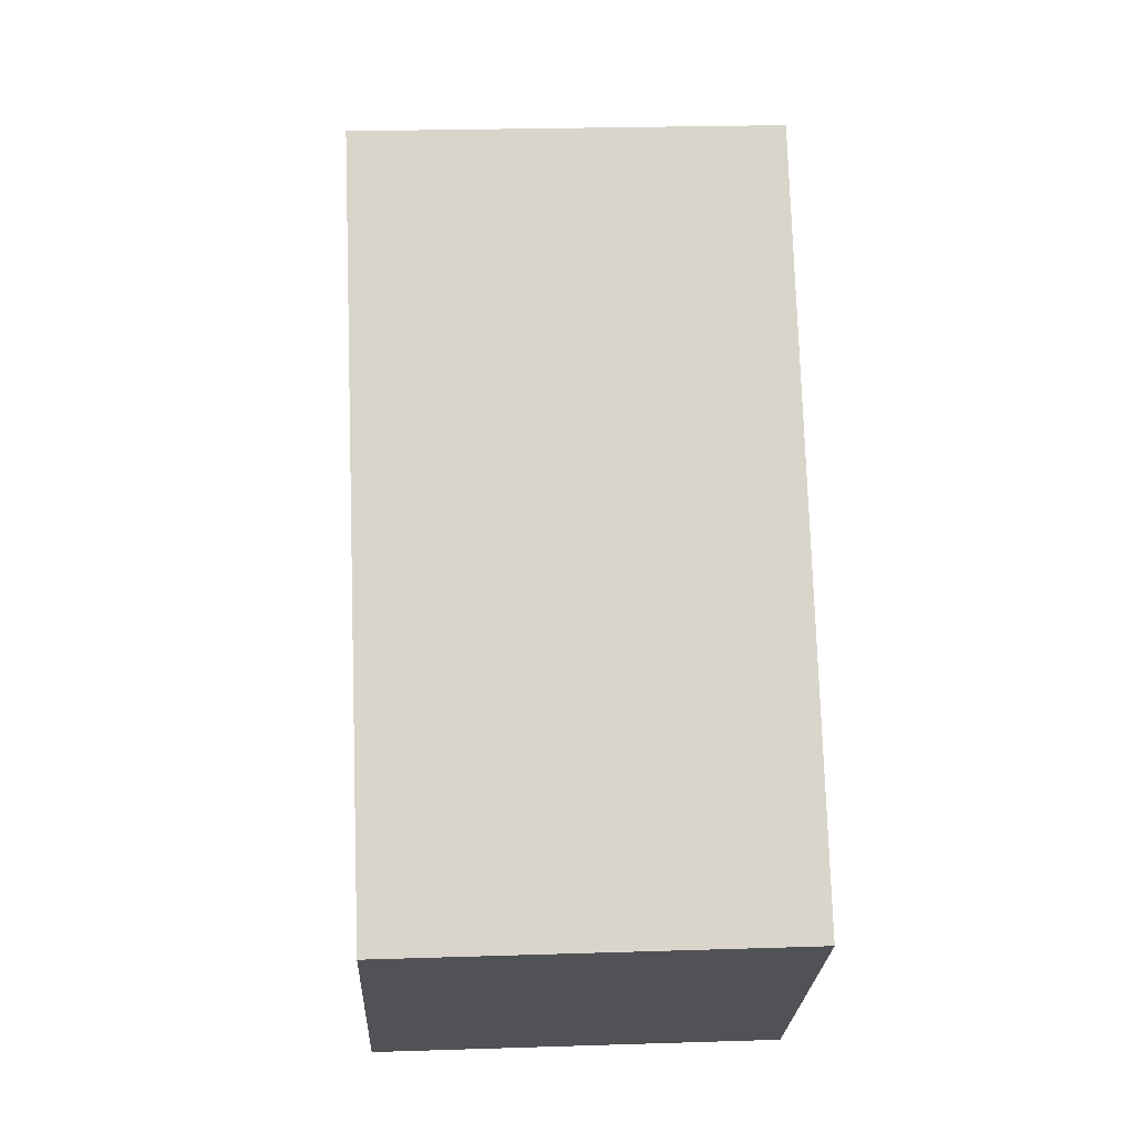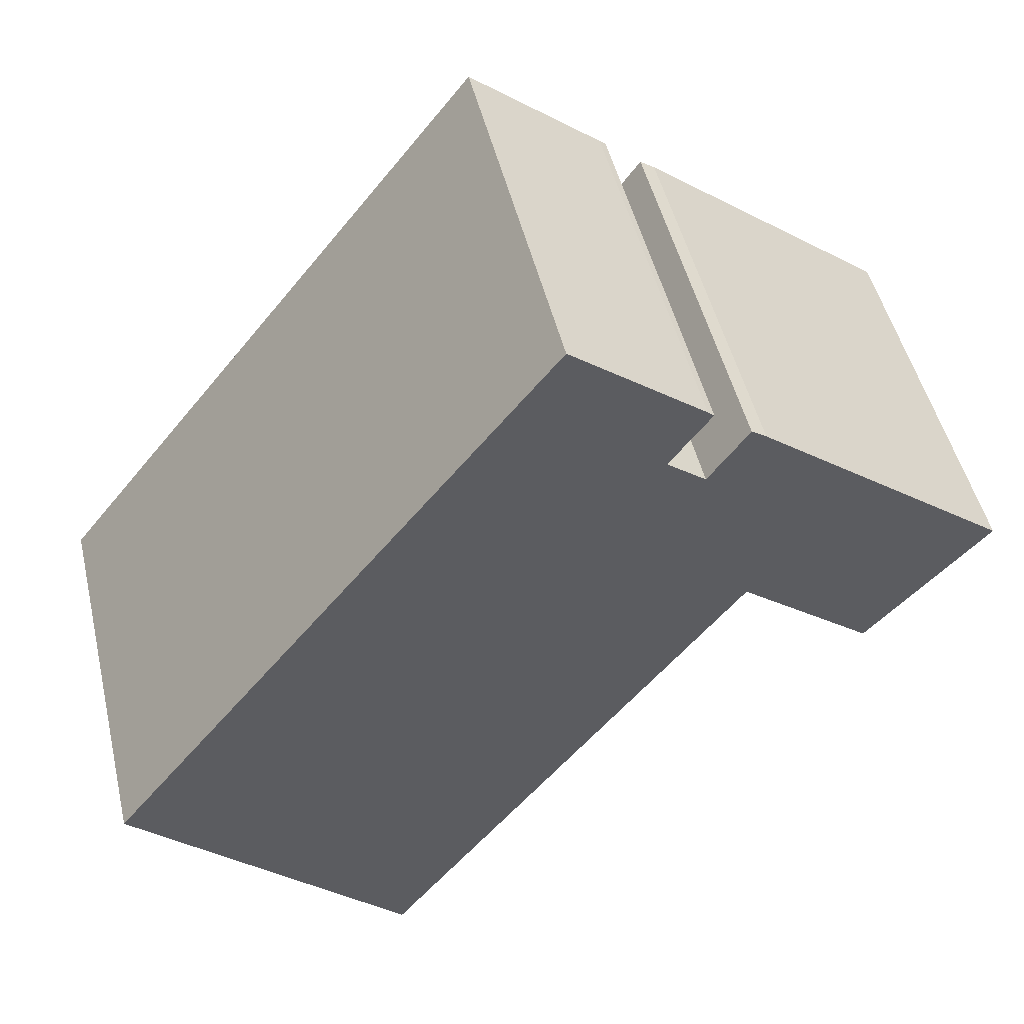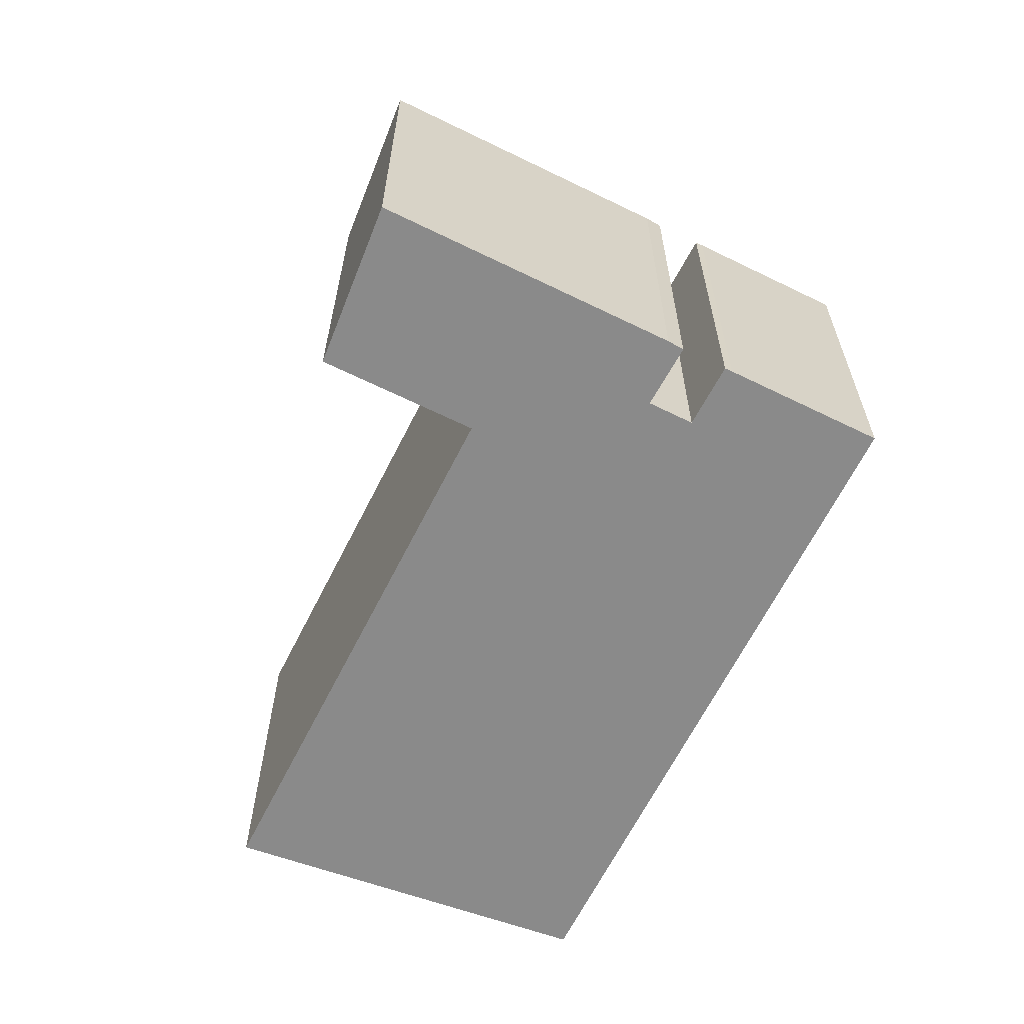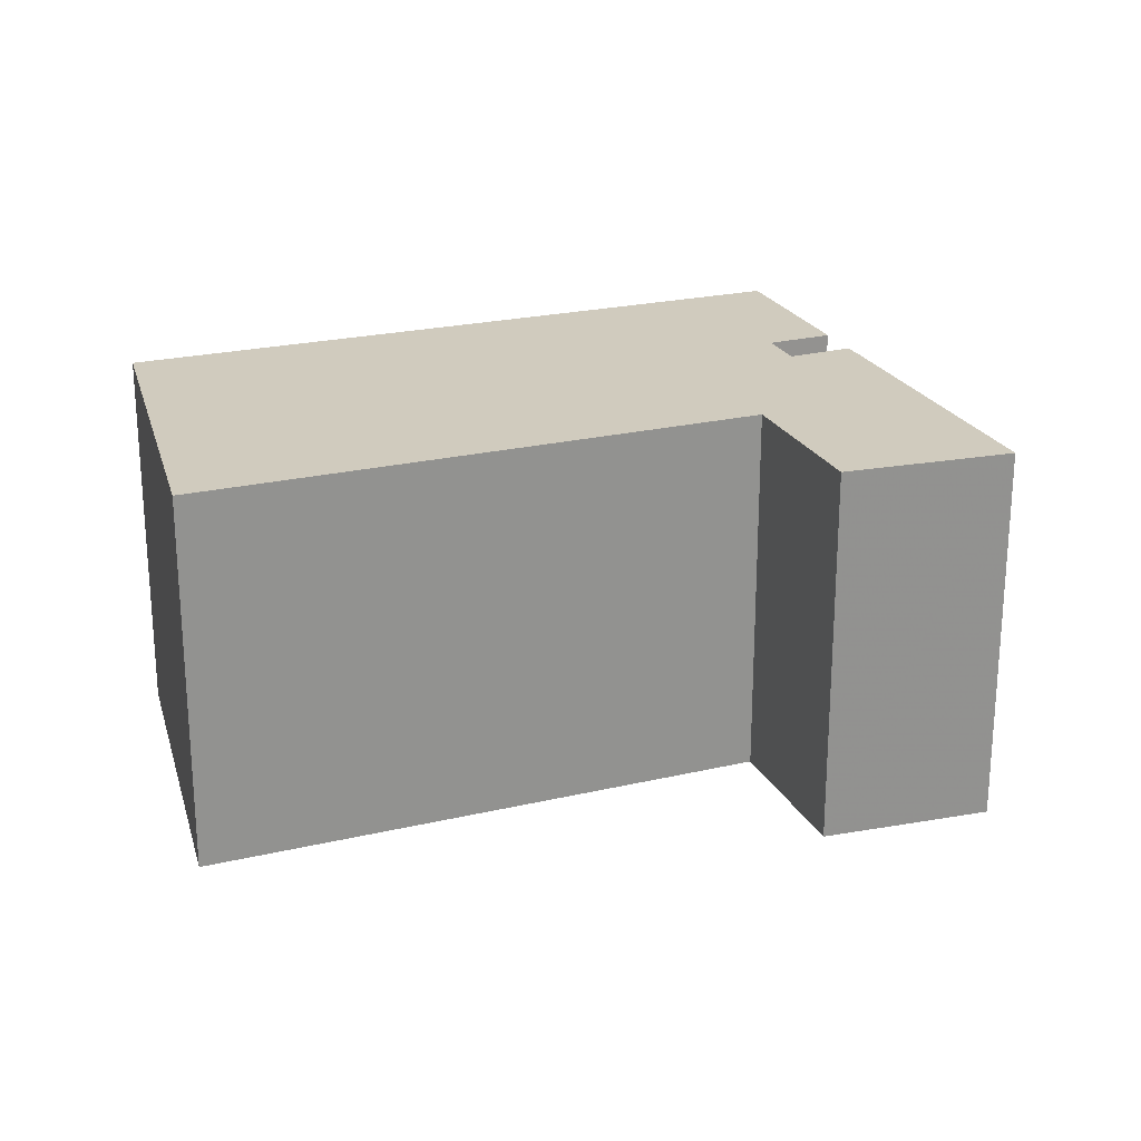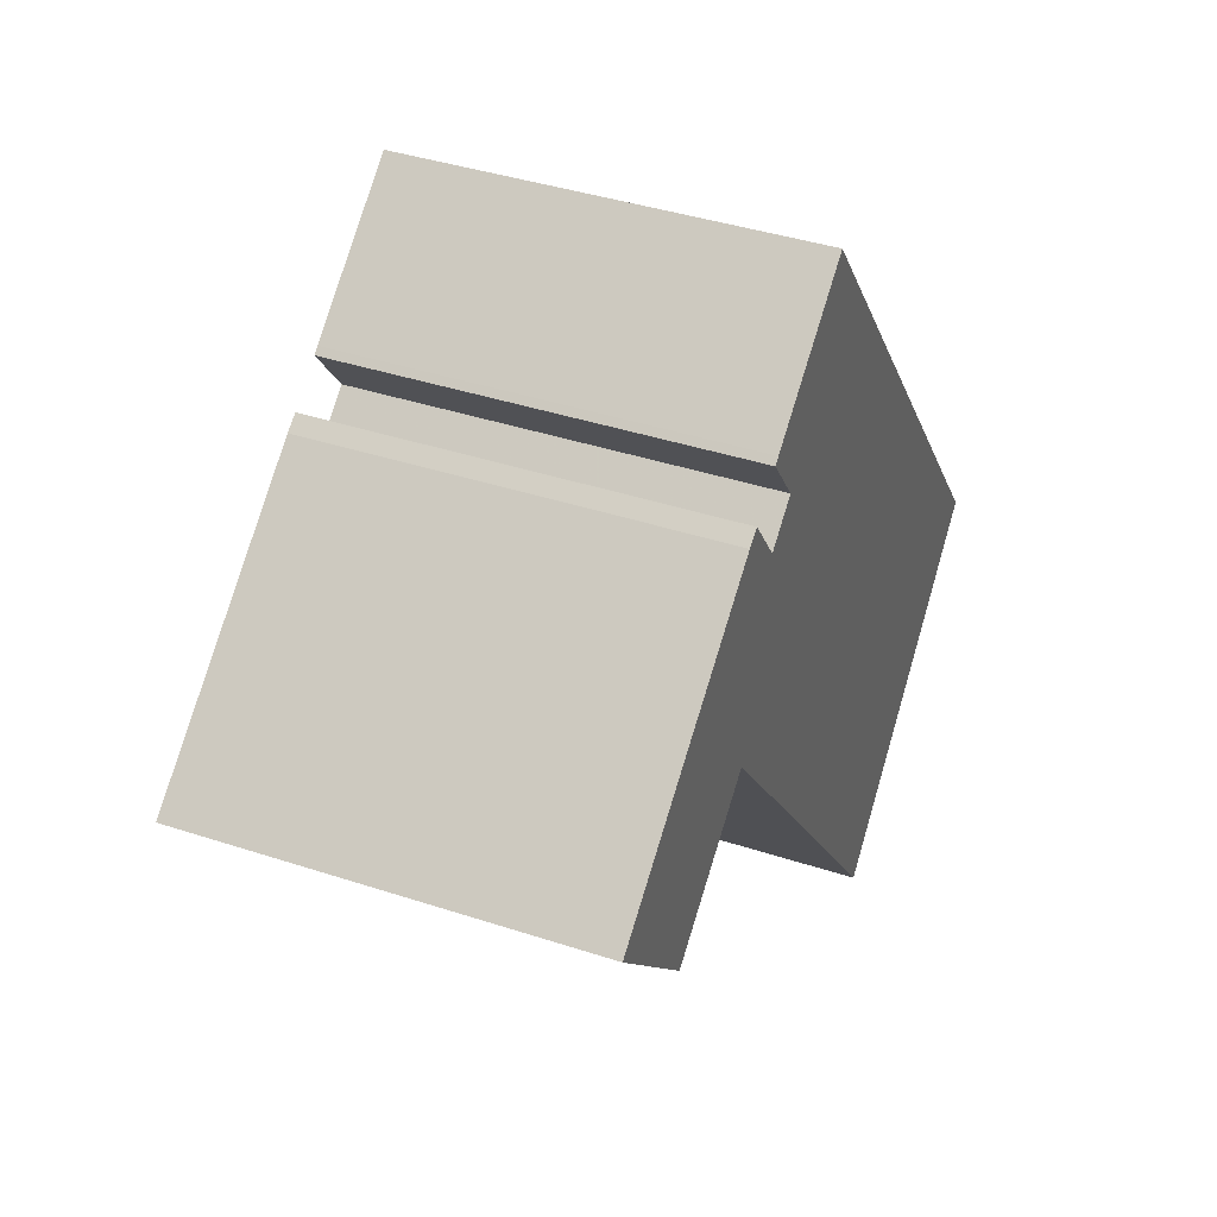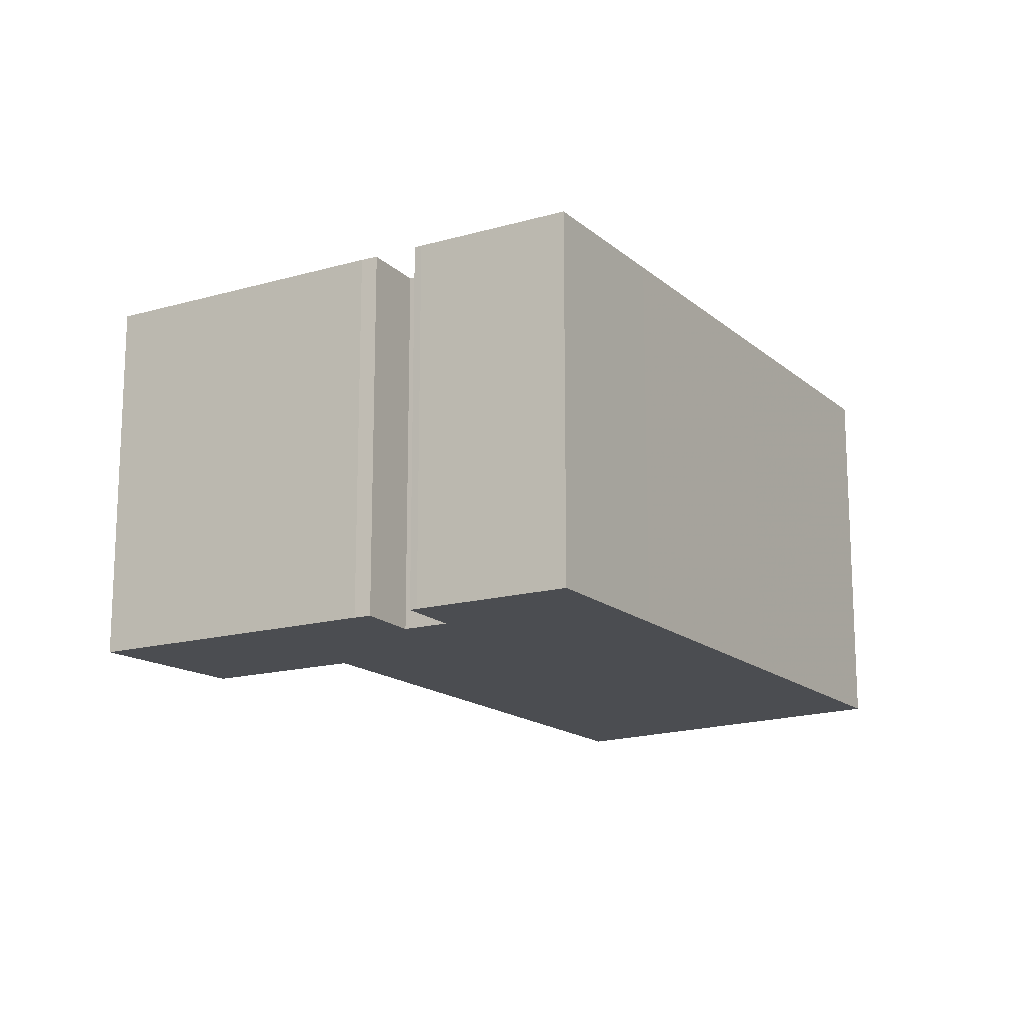
<metadata>
{"format":"obj","ext":"obj","renderer":"f3d","projection":"perspective","resolution":1024,"background":"white","views":[{"elev":23.6,"azim":86.9,"up":"+Z"},{"elev":48.7,"azim":166.8,"up":"+Z"},{"elev":-63.5,"azim":-64.6,"up":"+Y"},{"elev":23.5,"azim":-149.6,"up":"+Y"},{"elev":39.8,"azim":-67.8,"up":"+Z"},{"elev":-15.9,"azim":-7.4,"up":"+Y"}]}
</metadata>
<code>
g default
v 10.43 0 2.869
v 3.972 0 10.99
v -0.09509 0 16.1
v -5.208 0 12.08
v -5.449 0 11.88
v -3.862 0 9.763
v -5.354 0 8.595
v -6.89 0 10.71
v -7.461 0 10.32
v -17.14 0 2.68
v -12.5 0 -2.291
v -7.395 0 1.735
v 6.554 0 -16.09
v 17.14 0 -5.571
v 10.43 14.84 2.869
v 3.972 14.84 10.99
v -0.09509 14.84 16.1
v -5.208 14.84 12.08
v -5.449 14.84 11.88
v -3.862 14.84 9.763
v -5.354 14.84 8.595
v -6.89 14.84 10.71
v -7.461 14.84 10.32
v -17.14 14.84 2.68
v -12.5 14.84 -2.291
v -7.395 14.84 1.735
v 6.554 14.84 -16.09
v 17.14 14.84 -5.571
f 4 3 5
f 2 5 3
f 5 2 6
f 6 2 7
f 1 7 2
f 7 9 8
f 7 1 10
f 9 7 10
f 10 1 12
f 14 12 1
f 12 14 13
f 10 12 11
f 18 17 19
f 16 19 17
f 19 16 20
f 20 16 21
f 15 21 16
f 21 23 22
f 21 15 24
f 23 21 24
f 24 15 26
f 28 26 15
f 26 28 27
f 24 26 25
f 4 3 17
f 17 18 4
f 5 4 18
f 18 19 5
f 3 2 16
f 16 17 3
f 6 5 19
f 19 20 6
f 7 6 20
f 20 21 7
f 2 1 15
f 15 16 2
f 9 8 22
f 22 23 9
f 8 7 21
f 21 22 8
f 10 9 23
f 23 24 10
f 1 14 28
f 28 15 1
f 14 13 27
f 27 28 14
f 13 12 26
f 26 27 13
f 12 11 25
f 25 26 12
f 11 10 24
f 24 25 11

</code>
